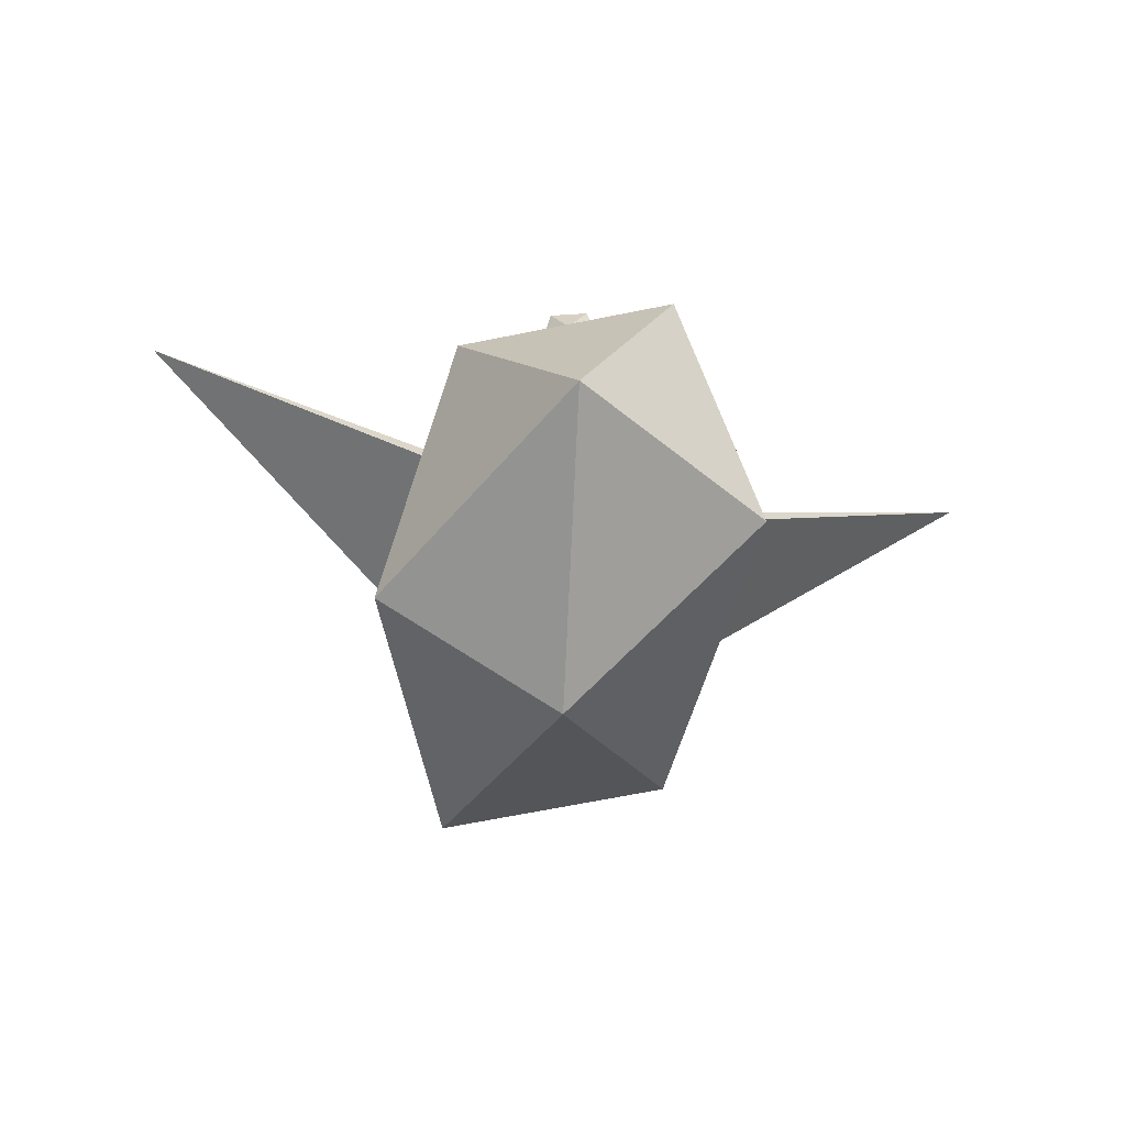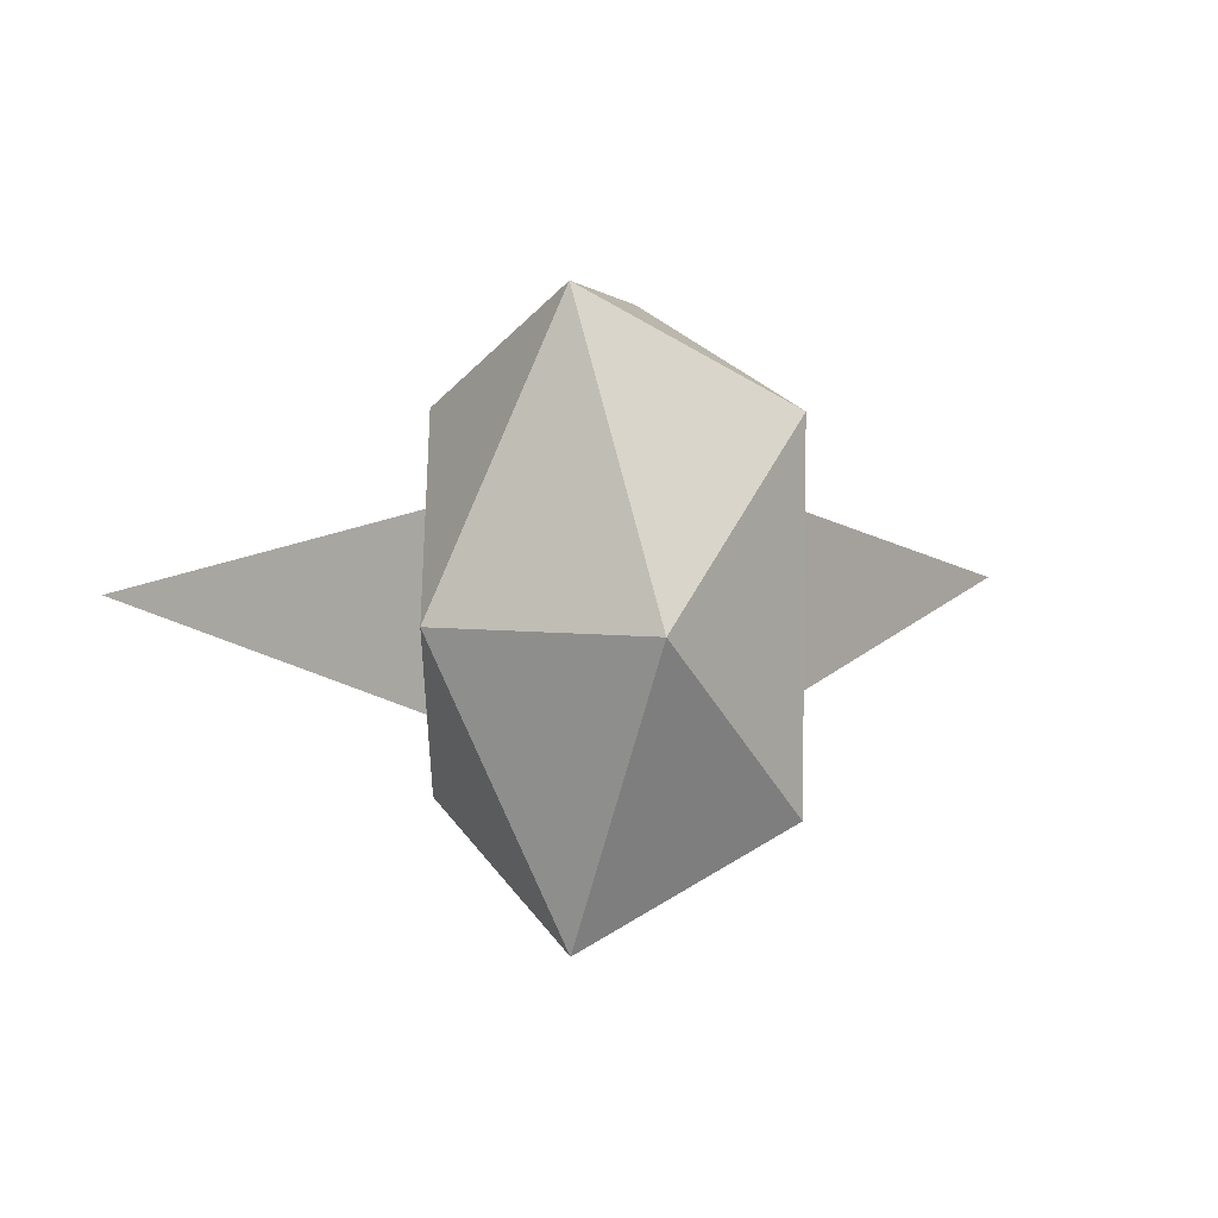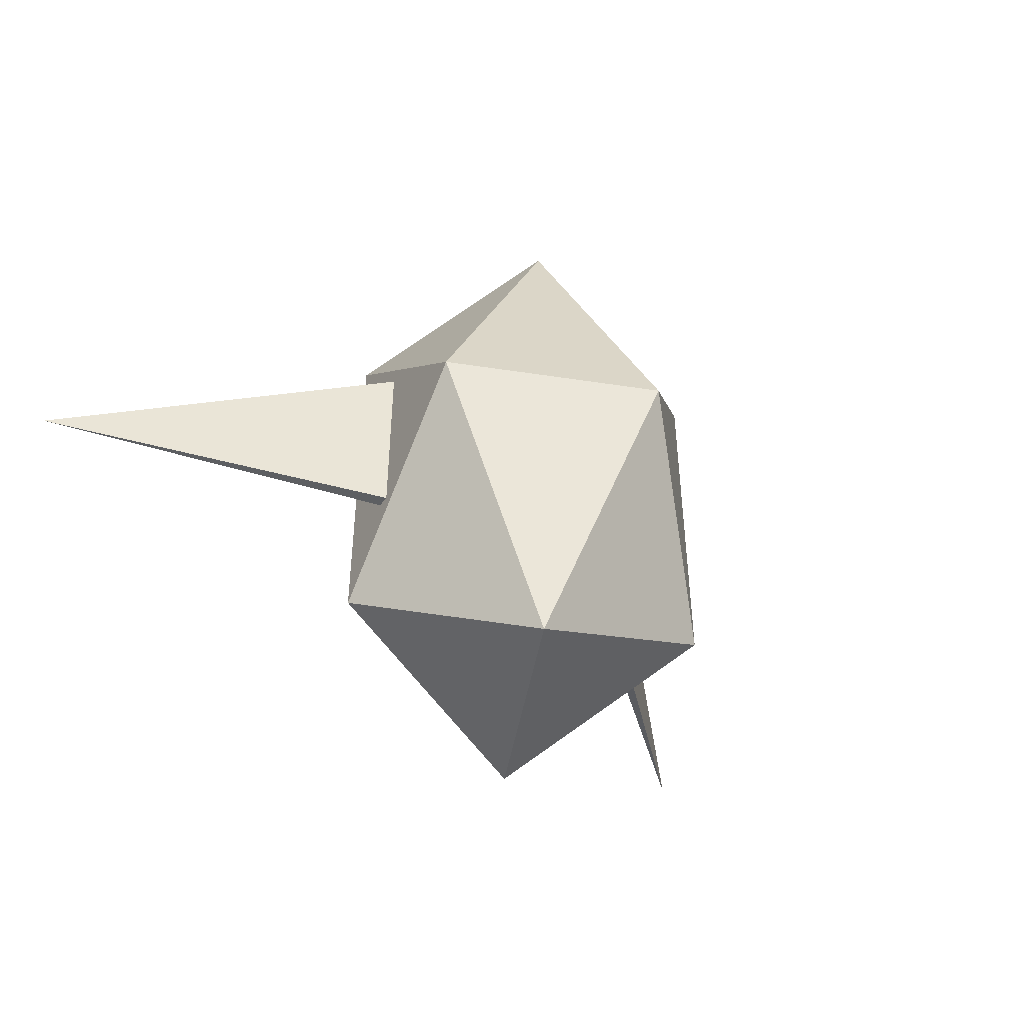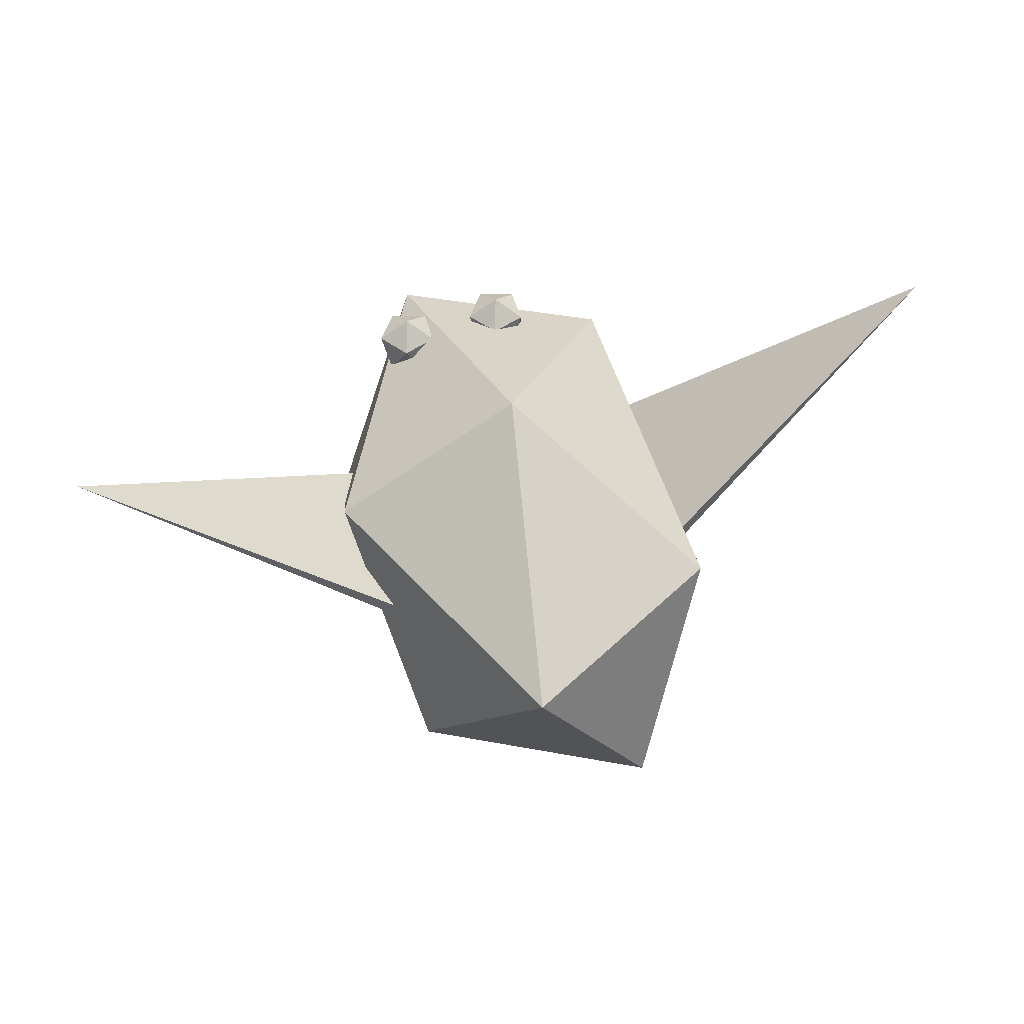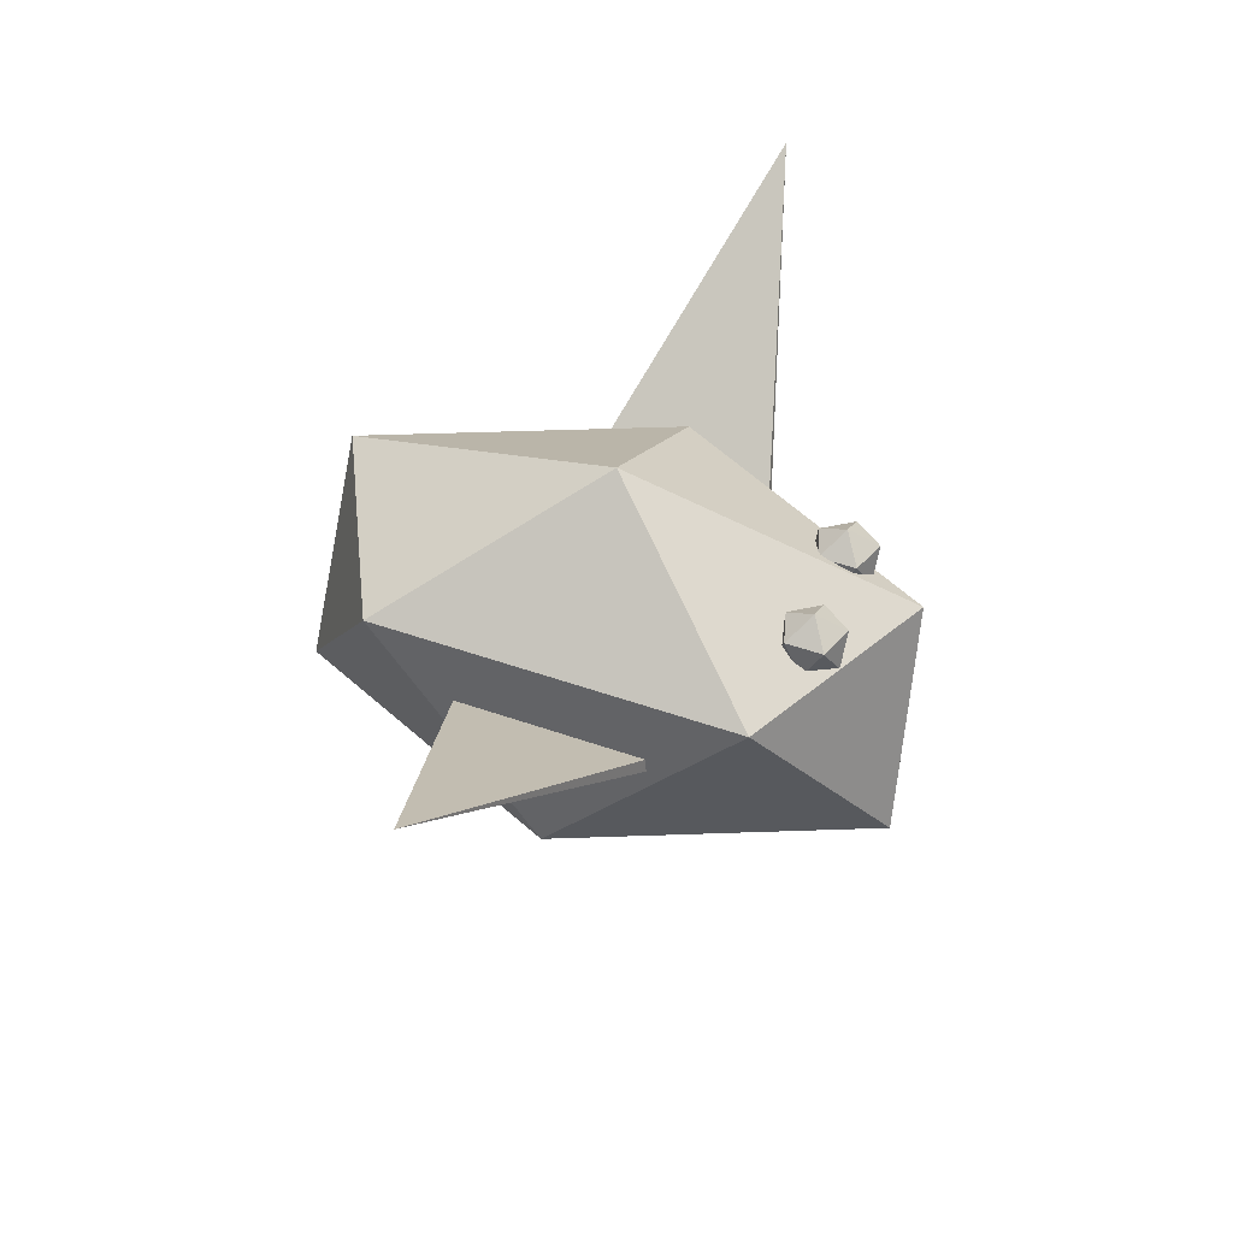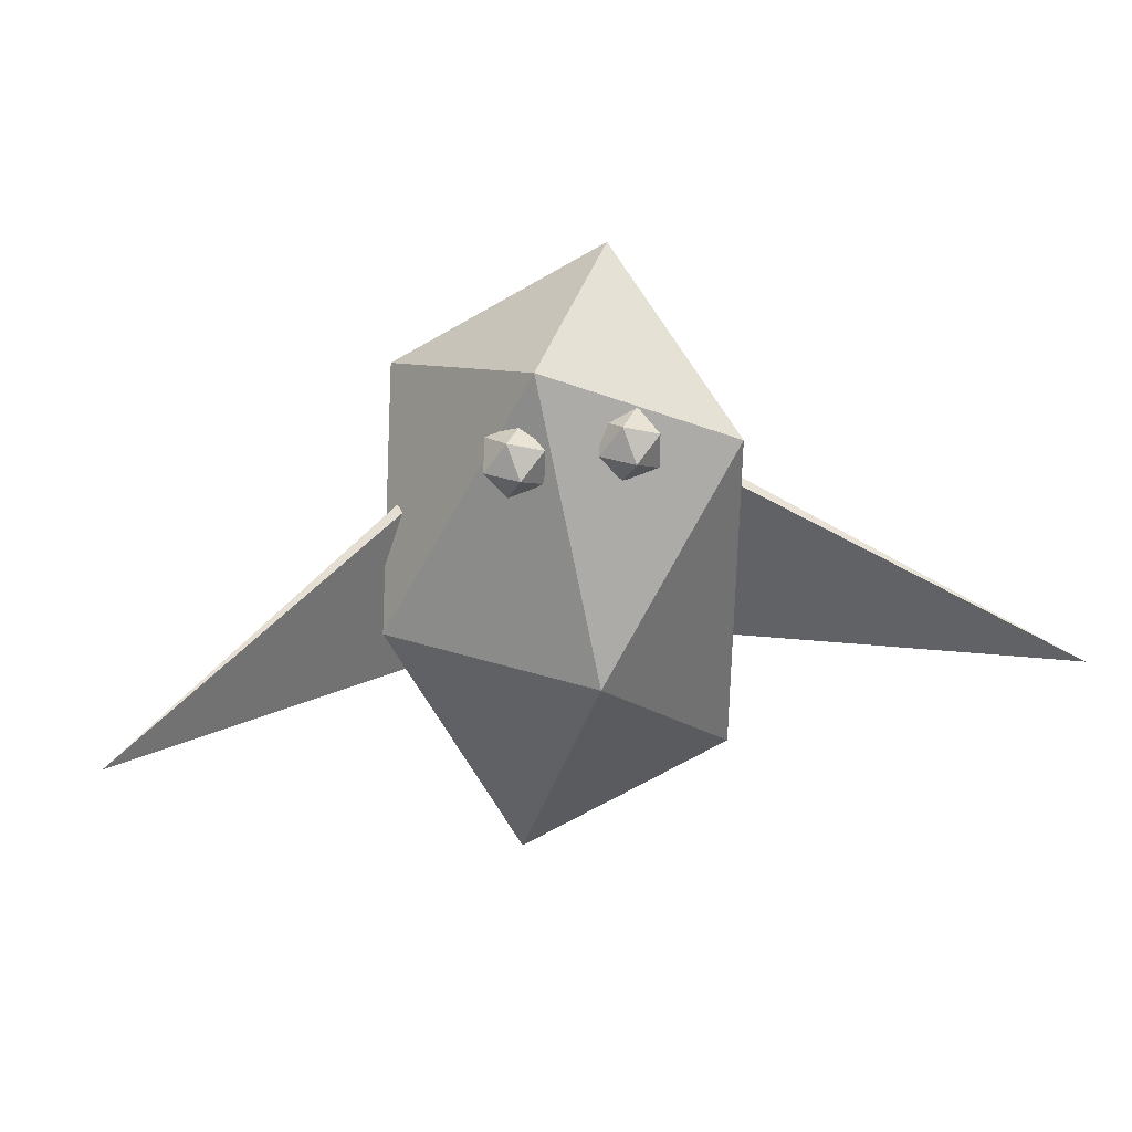
<metadata>
{"format":"obj","ext":"obj","renderer":"f3d","projection":"perspective","resolution":1024,"background":"white","views":[{"elev":-51.2,"azim":-14.0,"up":"+Y"},{"elev":6.0,"azim":-12.0,"up":"+Z"},{"elev":-47.3,"azim":-41.6,"up":"+Z"},{"elev":54.2,"azim":162.9,"up":"+Y"},{"elev":47.9,"azim":-68.4,"up":"+Y"},{"elev":36.7,"azim":170.4,"up":"+Z"}]}
</metadata>
<code>
v -0.001592 -0.1871 -0.03138
v 0.1069 -0.1042 0.09808
v -0.04305 -0.1042 0.1781
v -0.1358 -0.1042 -0.03138
v 0.02844 0.03327 0.1661
v -0.1101 0.02999 0.09808
v 0.1326 0.02999 -0.03138
v -0.001592 0.1129 -0.03138
v 0.06549 0.07144 -0.03138
v -0.1101 0.02999 -0.03138
v 0.1069 -0.1042 -0.03138
f 1 2 3
f 2 1 11
f 1 3 4
f 2 11 7
f 3 2 5
f 4 3 6
f 2 7 5
f 3 5 6
f 5 9 8
f 6 5 8
f 8 10 6
f 10 4 6
f 5 7 9
v 0.32 0.1368 -0.03138
v 0.32 0.1368 -0.03138
v 0.32 0.1368 -0.03138
v 0.32 0.1368 -0.03138
v 0.09185 -0.04021 -0.1062
v 0.08609 -0.03253 -0.1062
v 0.09185 -0.04021 0.04344
v 0.08609 -0.03253 0.04344
f 12 15 14
f 14 19 18
f 19 16 18
f 16 13 12
f 14 16 12
f 19 13 17
f 12 13 15
f 14 15 19
f 19 17 16
f 16 17 13
f 14 18 16
f 19 15 13
v -0.3233 0.1368 -0.03138
v -0.3233 0.1368 -0.03138
v -0.3233 0.1368 -0.03138
v -0.3233 0.1368 -0.03138
v -0.09515 -0.04021 0.04344
v -0.08939 -0.03253 0.04344
v -0.09515 -0.04021 -0.1062
v -0.08939 -0.03253 -0.1062
f 20 23 22
f 22 27 26
f 27 24 26
f 24 21 20
f 22 24 20
f 27 21 25
f 20 21 23
f 22 23 27
f 27 25 24
f 24 25 21
f 22 26 24
f 27 23 21
v -0.001592 -0.1871 -0.03138
v -0.1358 -0.1042 -0.03138
v -0.04305 -0.1042 -0.2409
v 0.1069 -0.1042 -0.1608
v -0.1101 0.02999 -0.1608
v 0.03986 0.02999 -0.2409
v 0.1326 0.02999 -0.03138
v -0.001592 0.1129 -0.03138
v 0.06549 0.07144 -0.03138
v -0.1101 0.02999 -0.03138
v 0.1069 -0.1042 -0.03138
f 28 29 30
f 28 30 31
f 30 29 32
f 31 30 33
f 29 37 32
f 30 32 33
f 31 33 34
f 32 37 35
f 33 32 35
f 33 36 34
f 38 28 31
f 34 38 31
f 33 35 36
v -0.03173 0.01704 0.1114
v -0.01402 0.03057 0.1243
v -0.0385 0.03057 0.1322
v -0.05363 0.03057 0.1114
v -0.0385 0.03057 0.09057
v -0.01402 0.03057 0.09853
v -0.02497 0.05247 0.1322
v -0.04945 0.05247 0.1243
v -0.04945 0.05247 0.09853
v -0.02497 0.05247 0.09057
v -0.009835 0.05247 0.1114
v -0.03173 0.066 0.1114
f 39 40 41
f 40 39 44
f 39 41 42
f 39 42 43
f 39 43 44
f 40 44 49
f 41 40 45
f 42 41 46
f 43 42 47
f 44 43 48
f 40 49 45
f 41 45 46
f 42 46 47
f 43 47 48
f 44 48 49
f 45 49 50
f 46 45 50
f 47 46 50
f 48 47 50
f 49 48 50
v 0.043 0.01902 0.1083
v 0.06071 0.03255 0.1211
v 0.03623 0.03255 0.1291
v 0.0211 0.03255 0.1083
v 0.03623 0.03255 0.08744
v 0.06071 0.03255 0.0954
v 0.04976 0.05445 0.1291
v 0.02528 0.05445 0.1211
v 0.02528 0.05445 0.0954
v 0.04976 0.05445 0.08744
v 0.0649 0.05445 0.1083
v 0.043 0.06798 0.1083
f 51 52 53
f 52 51 56
f 51 53 54
f 51 54 55
f 51 55 56
f 52 56 61
f 53 52 57
f 54 53 58
f 55 54 59
f 56 55 60
f 52 61 57
f 53 57 58
f 54 58 59
f 55 59 60
f 56 60 61
f 57 61 62
f 58 57 62
f 59 58 62
f 60 59 62
f 61 60 62

</code>
